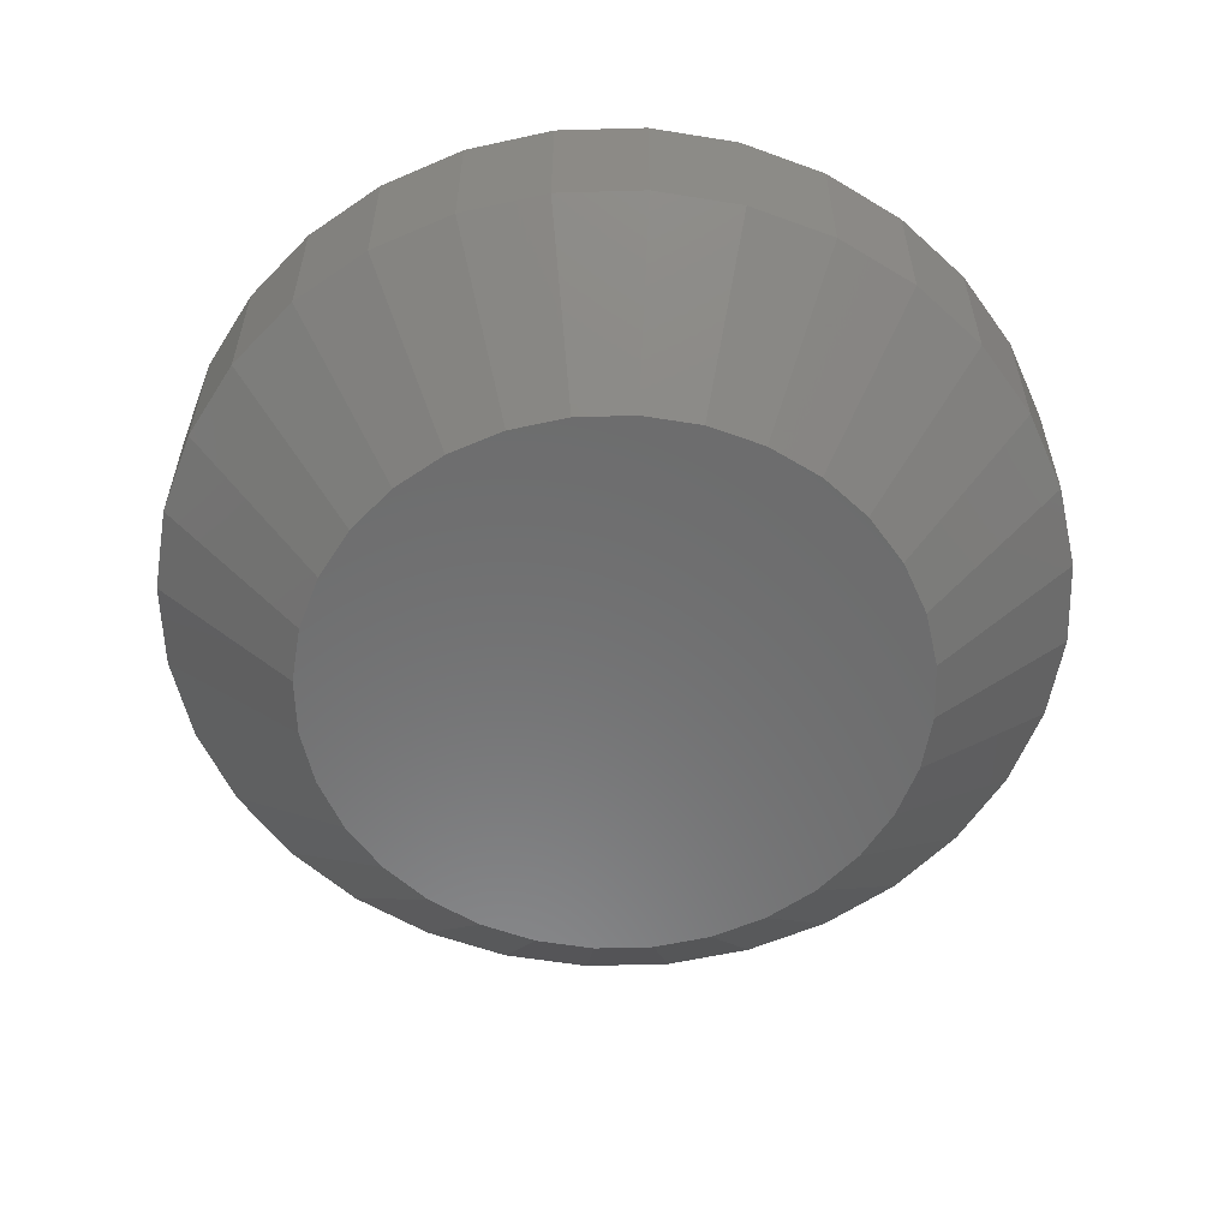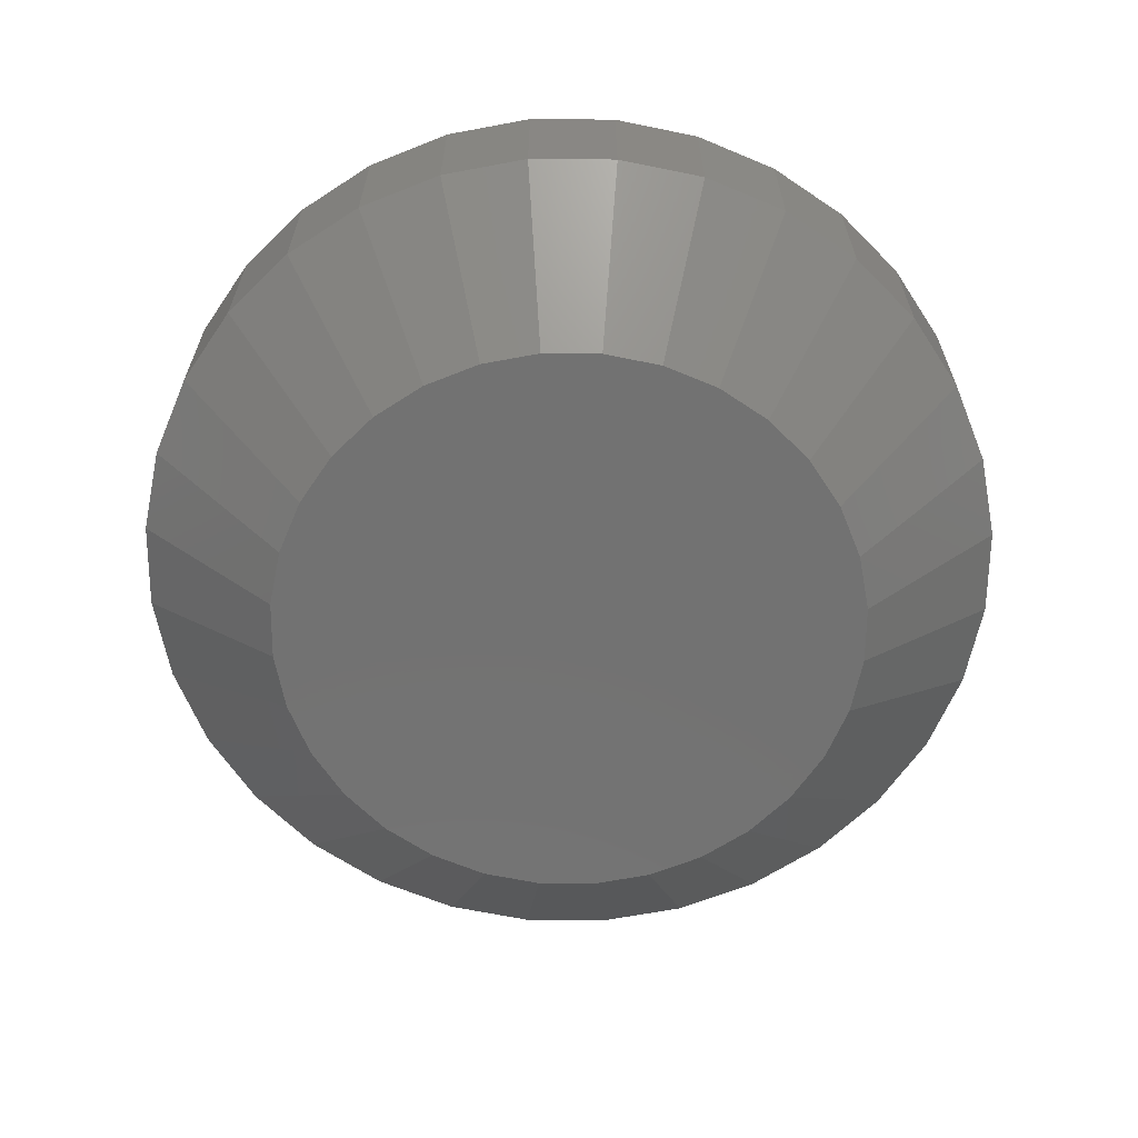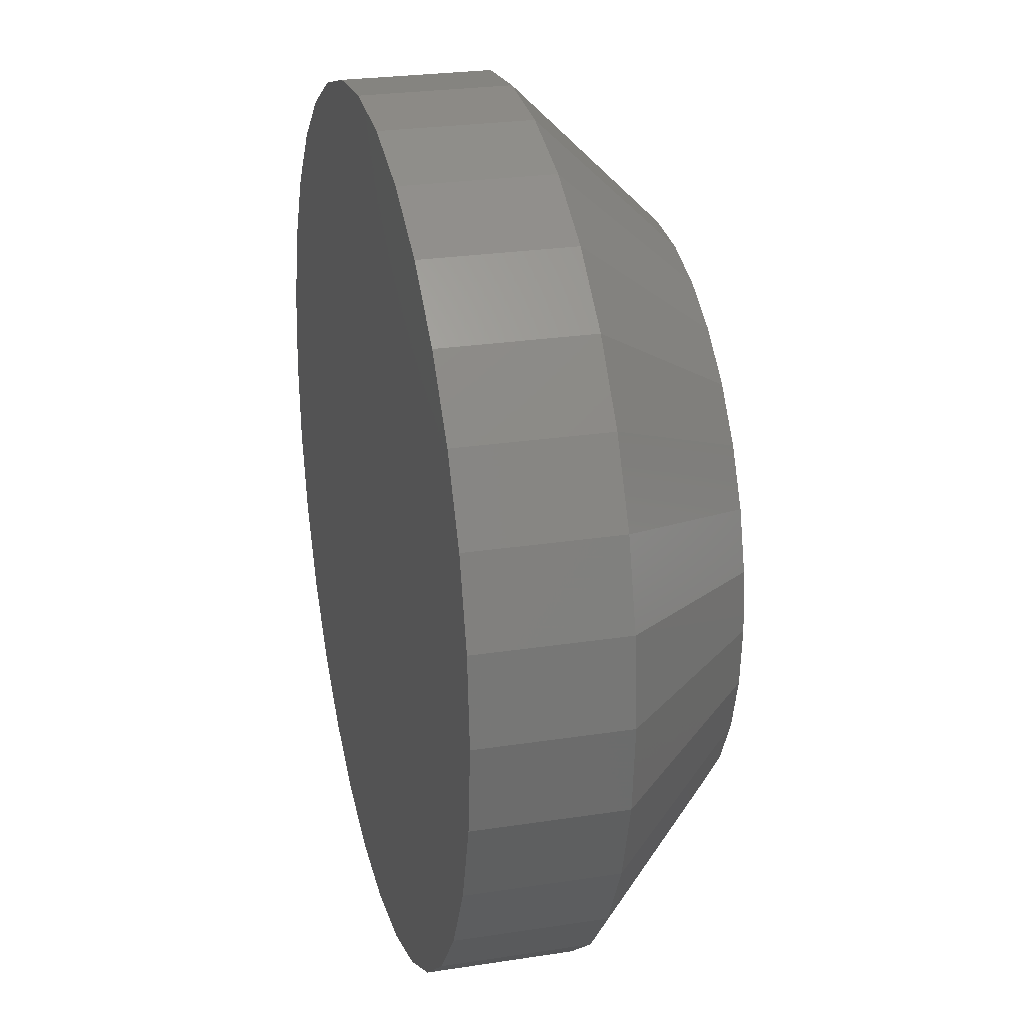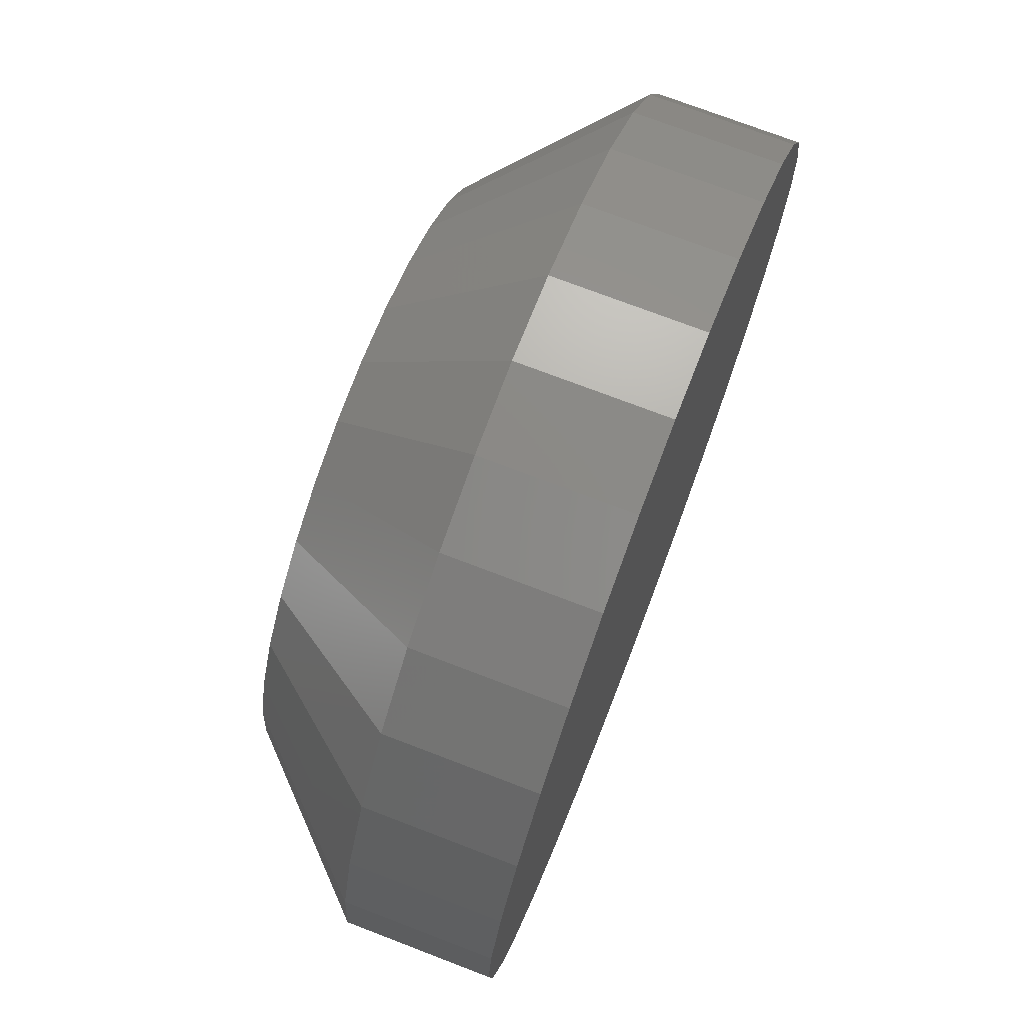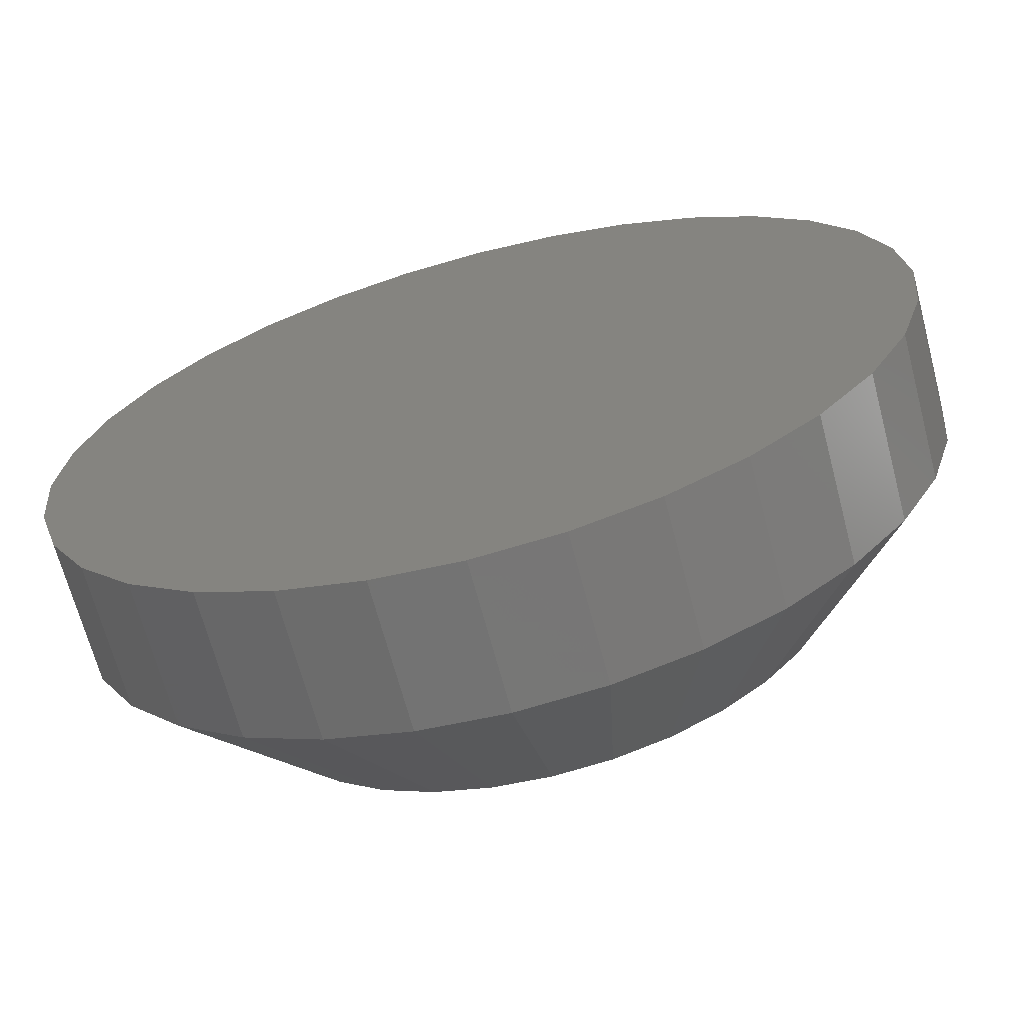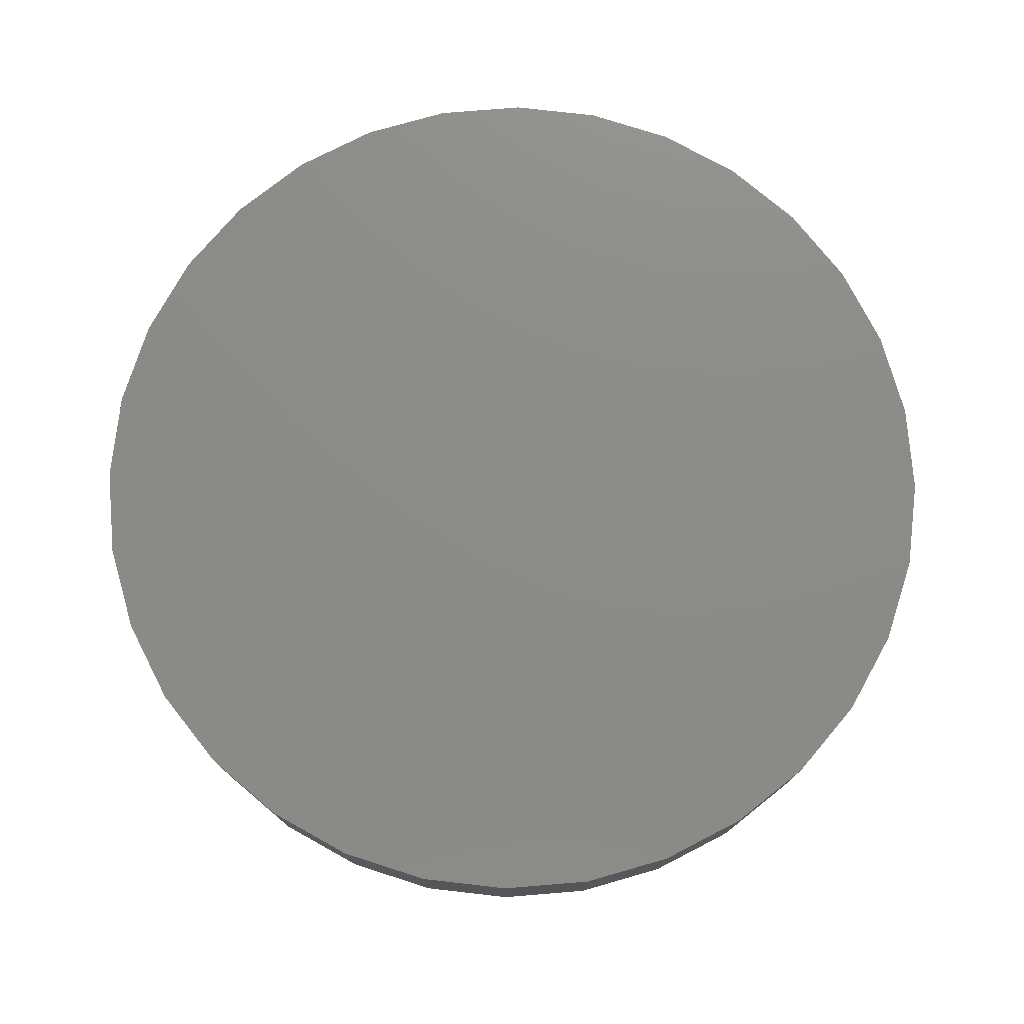
<metadata>
{"format":"stl","ext":"stl","renderer":"f3d","projection":"perspective","resolution":1024,"background":"white","views":[{"elev":-57.6,"azim":7.3,"up":"+Y"},{"elev":-64.2,"azim":151.4,"up":"+Y"},{"elev":25.6,"azim":-103.9,"up":"+Z"},{"elev":73.3,"azim":111.0,"up":"+Z"},{"elev":-67.4,"azim":-165.2,"up":"+Z"},{"elev":76.2,"azim":135.9,"up":"+Y"}]}
</metadata>
<code>
# stl→obj: 96 verts, 188 faces
v 0.143 -0.01562 0.6211
v 0.123 -0.01562 0.6191
v 0.1454 -0.01562 0.6191
v 0.121 -0.01562 0.6167
v 0.1474 -0.01562 0.6167
v 0.1195 -0.01562 0.614
v 0.1489 -0.01562 0.614
v 0.1489 -0.01562 0.6018
v 0.121 -0.01562 0.5991
v 0.1474 -0.01562 0.5991
v 0.123 -0.01562 0.5967
v 0.1454 -0.01562 0.5967
v 0.1254 -0.01562 0.5947
v 0.143 -0.01562 0.5947
v 0.1281 -0.01562 0.5932
v 0.1311 -0.01562 0.5923
v 0.1403 -0.01562 0.5932
v 0.1342 -0.01562 0.592
v 0.1373 -0.01562 0.5923
v 0.1254 -0.01562 0.6211
v 0.1403 -0.01562 0.6226
v 0.1373 -0.01562 0.6235
v 0.1342 -0.01562 0.6238
v 0.1311 -0.01562 0.6235
v 0.1281 -0.01562 0.6226
v 0.1498 -0.01562 0.611
v 0.1186 -0.01562 0.611
v 0.1501 -0.01562 0.6079
v 0.1183 -0.01562 0.6079
v 0.1498 -0.01562 0.6048
v 0.1186 -0.01562 0.6048
v 0.1195 -0.01562 0.6018
v 0.1579 0 0.6079
v 0.1579 -0.007812 0.6079
v 0.1574 0 0.6033
v 0.1574 -0.007812 0.6033
v 0.1561 0 0.5988
v 0.1561 -0.007812 0.5988
v 0.1539 0 0.5947
v 0.1539 -0.007812 0.5947
v 0.151 0 0.5911
v 0.151 -0.007812 0.5911
v 0.1474 0 0.5882
v 0.1474 -0.007812 0.5882
v 0.1433 0 0.586
v 0.1433 -0.007812 0.586
v 0.1388 0 0.5847
v 0.1388 -0.007812 0.5847
v 0.1342 0 0.5842
v 0.1342 -0.007812 0.5842
v 0.1296 0 0.5847
v 0.1296 -0.007812 0.5847
v 0.1251 0 0.586
v 0.1251 -0.007812 0.586
v 0.1211 0 0.5882
v 0.1211 -0.007812 0.5882
v 0.1175 0 0.5911
v 0.1175 -0.007812 0.5911
v 0.1145 0 0.5947
v 0.1145 -0.007812 0.5947
v 0.1123 0 0.5988
v 0.1123 -0.007812 0.5988
v 0.111 0 0.6033
v 0.111 -0.007812 0.6033
v 0.1105 0 0.6079
v 0.1105 -0.007812 0.6079
v 0.111 0 0.6125
v 0.111 -0.007812 0.6125
v 0.1123 0 0.617
v 0.1123 -0.007812 0.617
v 0.1145 0 0.6211
v 0.1145 -0.007812 0.6211
v 0.1175 0 0.6246
v 0.1175 -0.007812 0.6246
v 0.1211 0 0.6276
v 0.1211 -0.007812 0.6276
v 0.1251 0 0.6298
v 0.1251 -0.007812 0.6298
v 0.1296 0 0.6311
v 0.1296 -0.007812 0.6311
v 0.1342 0 0.6316
v 0.1342 -0.007812 0.6316
v 0.1388 0 0.6311
v 0.1388 -0.007812 0.6311
v 0.1433 0 0.6298
v 0.1433 -0.007812 0.6298
v 0.1474 0 0.6276
v 0.1474 -0.007812 0.6276
v 0.151 0 0.6246
v 0.151 -0.007812 0.6246
v 0.1539 0 0.6211
v 0.1539 -0.007812 0.6211
v 0.1561 0 0.617
v 0.1561 -0.007812 0.617
v 0.1574 0 0.6125
v 0.1574 -0.007812 0.6125
f 1 2 3
f 3 2 4
f 3 4 5
f 5 4 6
f 5 6 7
f 8 9 10
f 10 9 11
f 10 11 12
f 12 11 13
f 12 13 14
f 13 15 14
f 14 15 16
f 14 16 17
f 16 18 17
f 17 18 19
f 20 2 1
f 20 1 21
f 20 21 22
f 20 22 23
f 20 23 24
f 20 24 25
f 7 6 26
f 26 6 27
f 26 27 28
f 28 27 29
f 28 29 30
f 30 29 31
f 30 31 8
f 8 31 32
f 8 32 9
f 33 34 35
f 35 34 36
f 35 36 37
f 37 36 38
f 37 38 39
f 39 38 40
f 39 40 41
f 41 40 42
f 41 42 43
f 43 42 44
f 43 44 45
f 45 44 46
f 45 46 47
f 47 46 48
f 47 48 49
f 49 48 50
f 49 50 51
f 51 50 52
f 51 52 53
f 53 52 54
f 53 54 55
f 55 54 56
f 55 56 57
f 57 56 58
f 57 58 59
f 59 58 60
f 59 60 61
f 61 60 62
f 61 62 63
f 63 62 64
f 63 64 65
f 65 64 66
f 65 66 67
f 67 66 68
f 67 68 69
f 69 68 70
f 69 70 71
f 71 70 72
f 71 72 73
f 73 72 74
f 73 74 75
f 75 74 76
f 75 76 77
f 77 76 78
f 77 78 79
f 79 78 80
f 79 80 81
f 81 80 82
f 81 82 83
f 83 82 84
f 83 84 85
f 85 84 86
f 85 86 87
f 87 86 88
f 87 88 89
f 89 88 90
f 89 90 91
f 91 90 92
f 91 92 93
f 93 92 94
f 93 94 95
f 95 94 96
f 95 96 33
f 33 96 34
f 29 27 66
f 27 68 66
f 34 96 28
f 96 26 28
f 96 94 7
f 26 96 7
f 92 90 5
f 5 94 92
f 7 94 5
f 88 86 21
f 1 88 21
f 1 3 88
f 84 82 22
f 22 86 84
f 21 86 22
f 80 78 25
f 24 80 25
f 24 23 80
f 76 74 20
f 20 78 76
f 25 78 20
f 72 70 6
f 4 72 6
f 4 2 72
f 27 70 68
f 6 70 27
f 3 5 90
f 90 88 3
f 23 22 82
f 82 80 23
f 2 20 74
f 74 72 2
f 28 30 34
f 30 36 34
f 66 64 29
f 64 31 29
f 64 62 32
f 31 64 32
f 60 58 9
f 9 62 60
f 32 62 9
f 56 54 15
f 13 56 15
f 13 11 56
f 52 50 16
f 16 54 52
f 15 54 16
f 48 46 17
f 19 48 17
f 19 18 48
f 44 42 14
f 14 46 44
f 17 46 14
f 40 38 8
f 10 40 8
f 10 12 40
f 30 38 36
f 8 38 30
f 11 9 58
f 58 56 11
f 18 16 50
f 50 48 18
f 12 14 42
f 42 40 12
f 77 79 81
f 77 81 83
f 85 77 83
f 75 77 85
f 87 75 85
f 73 75 87
f 89 73 87
f 71 73 89
f 91 71 89
f 69 71 91
f 93 69 91
f 67 69 93
f 95 67 93
f 37 61 35
f 59 61 37
f 39 59 37
f 57 59 39
f 41 57 39
f 55 57 41
f 43 55 41
f 53 55 43
f 45 53 43
f 51 53 45
f 49 51 45
f 47 49 45
f 61 63 35
f 35 63 65
f 35 65 33
f 33 65 67
f 33 67 95

</code>
